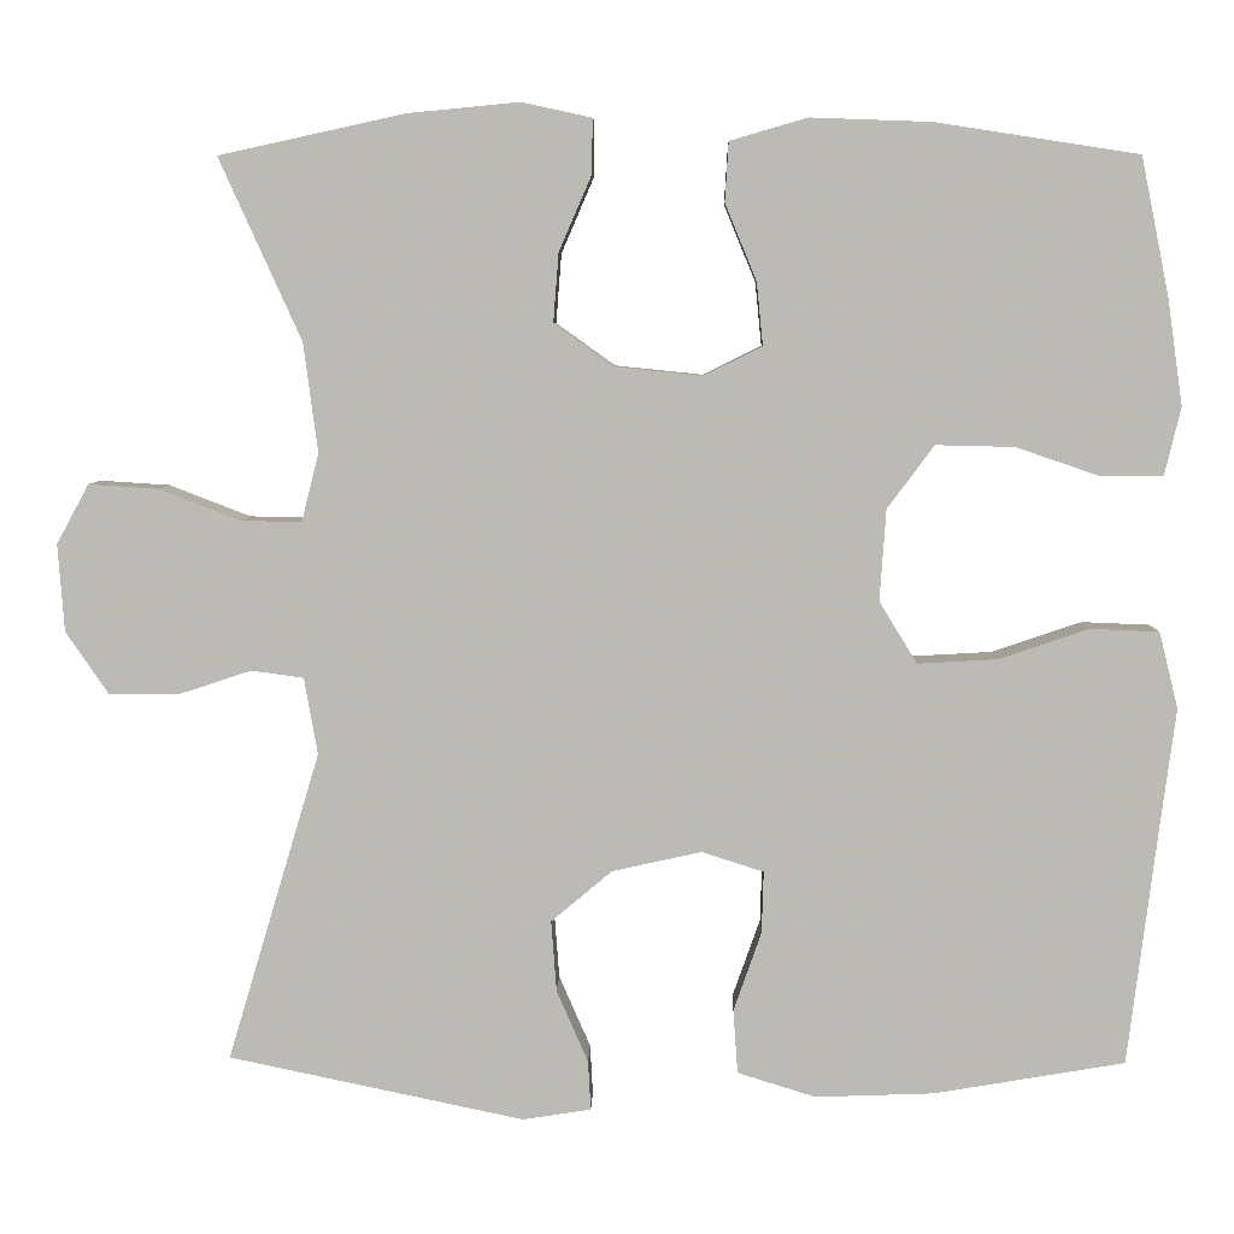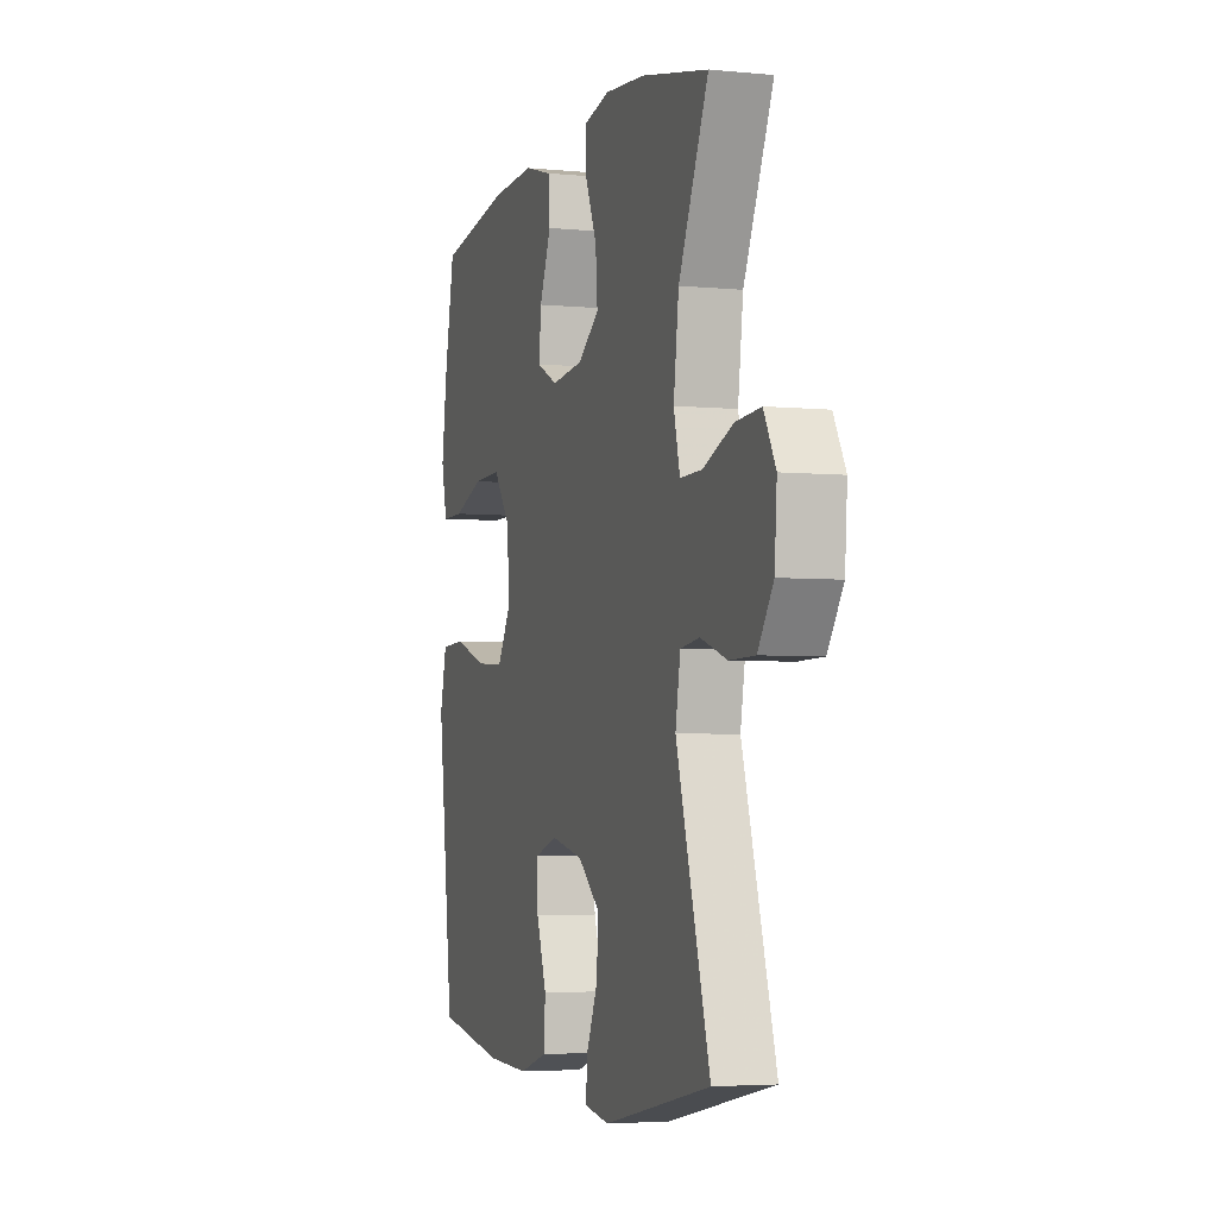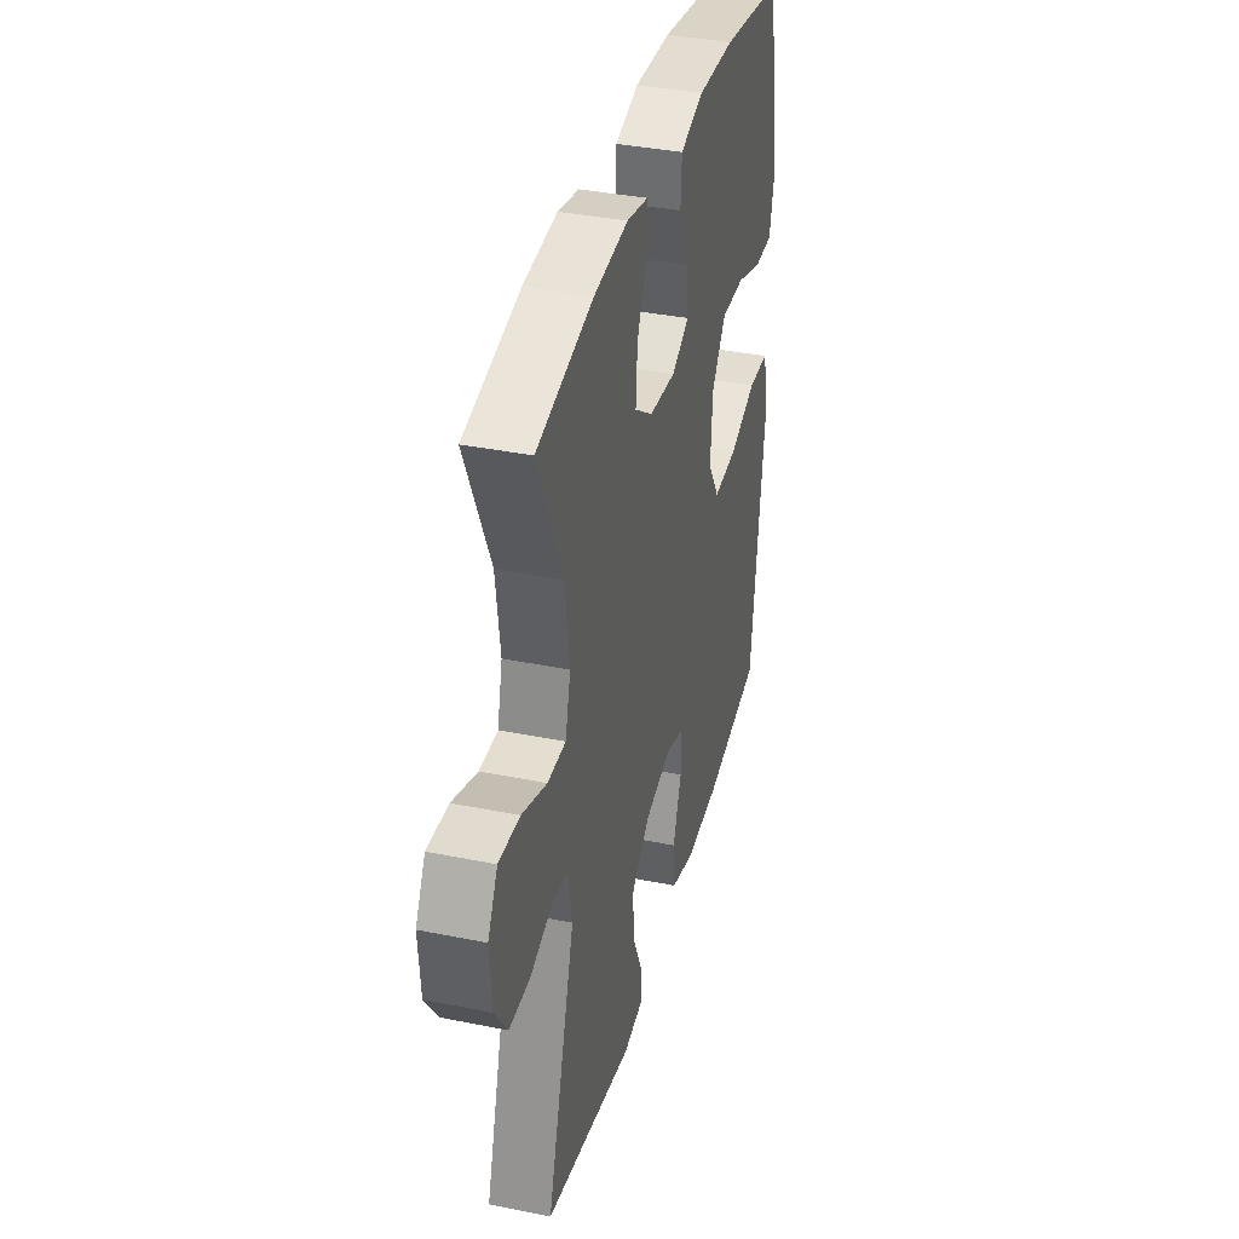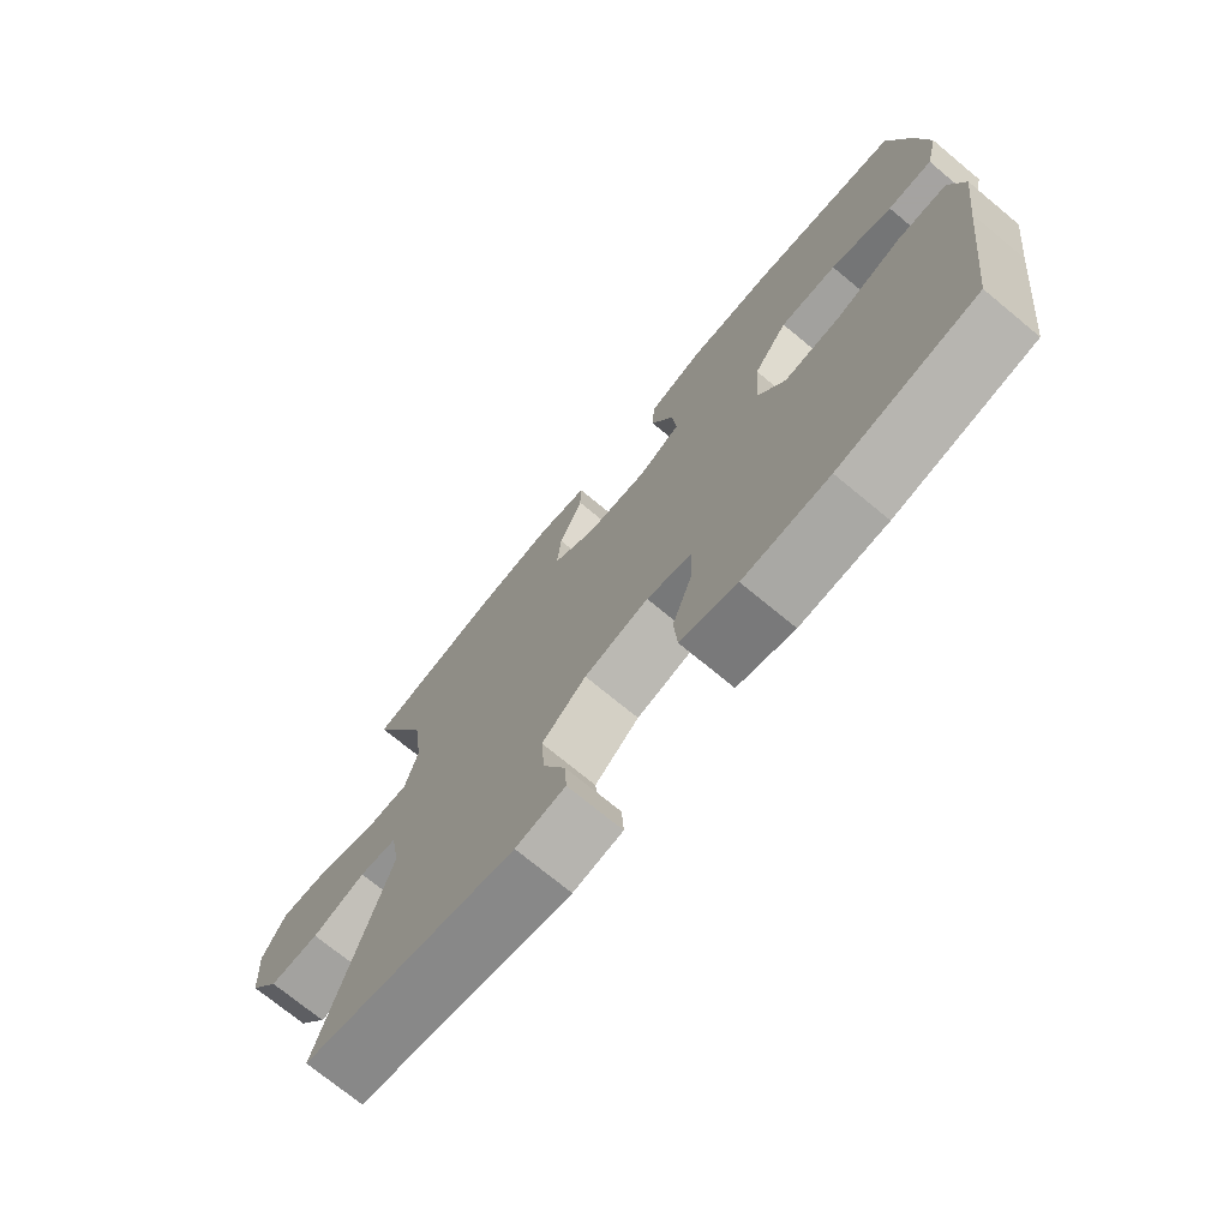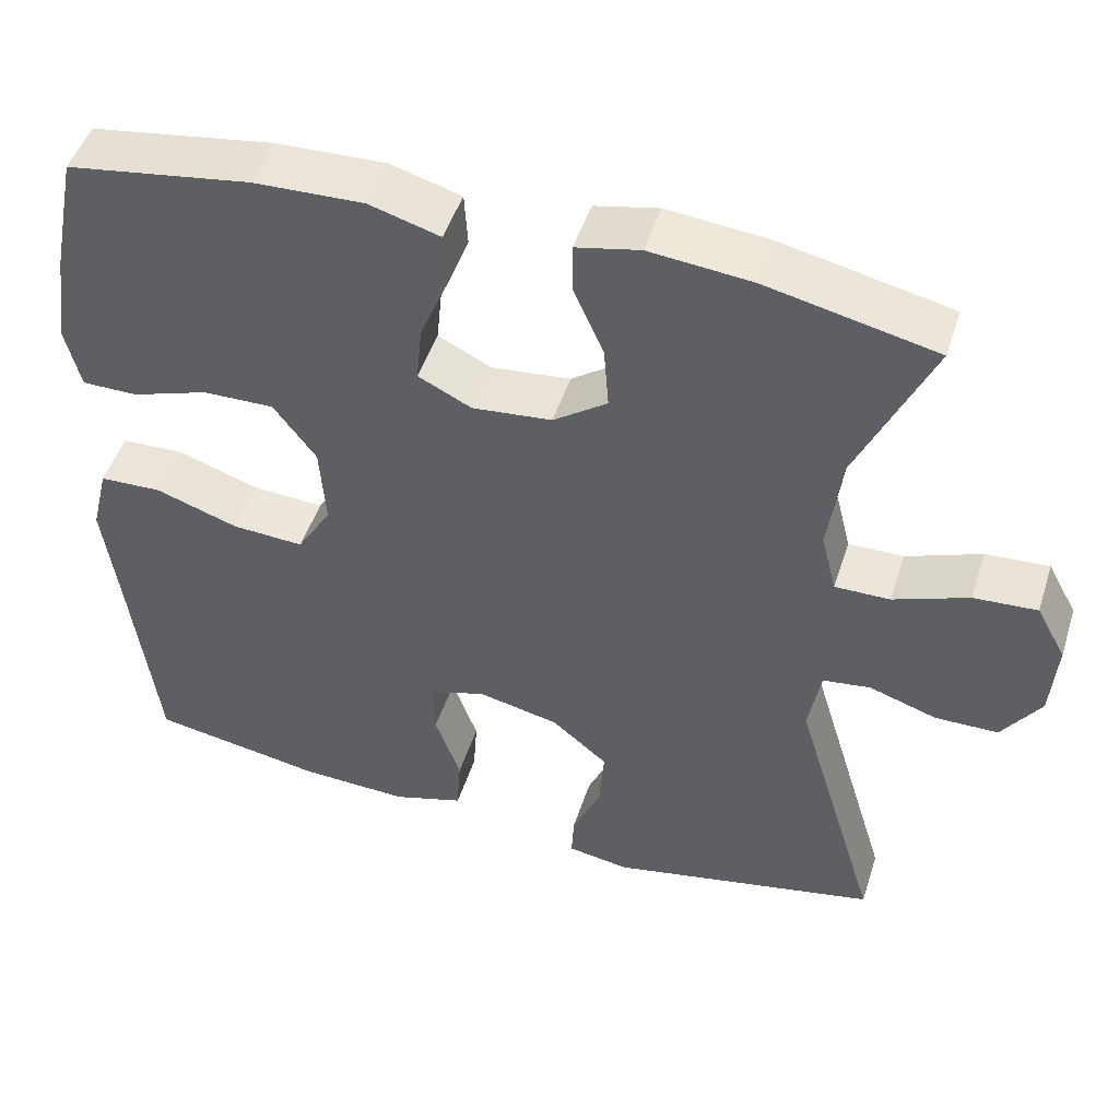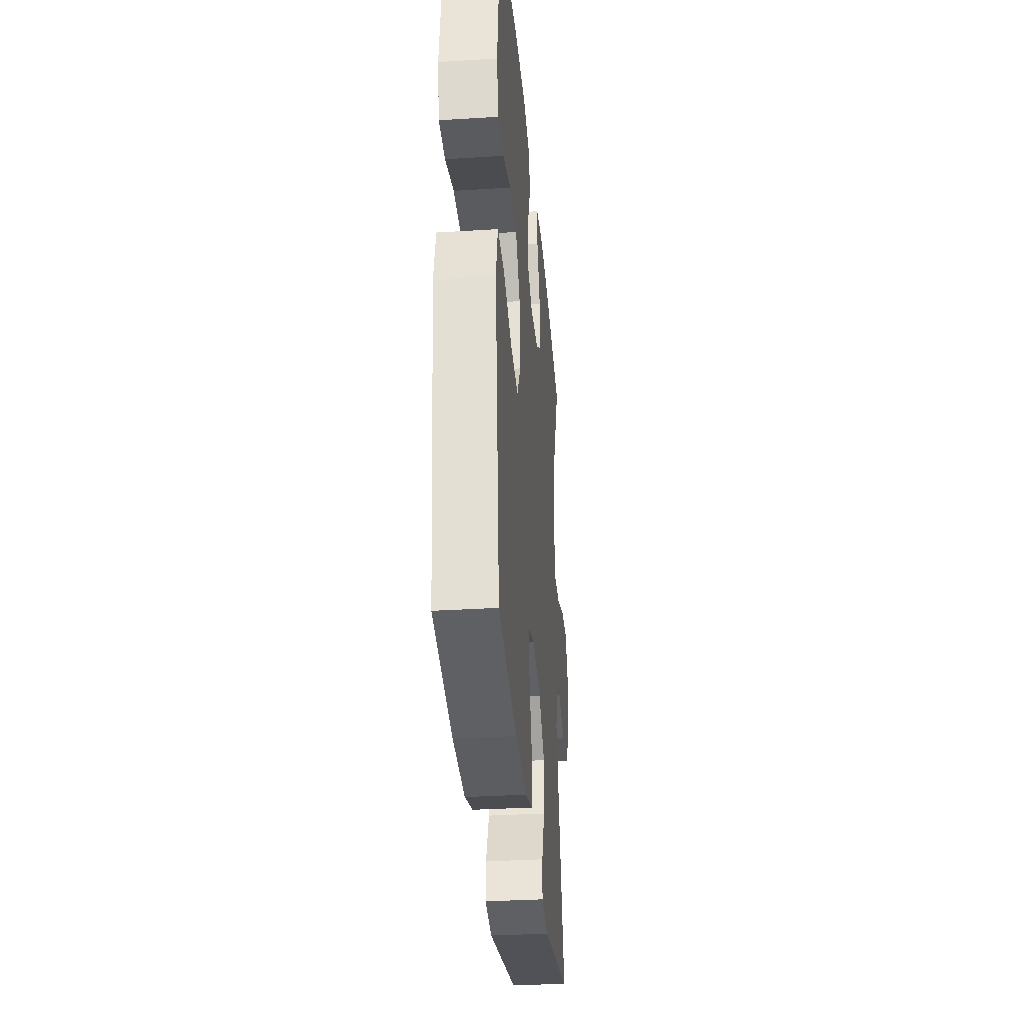
<metadata>
{"format":"obj","ext":"obj","renderer":"f3d","projection":"perspective","resolution":1024,"background":"white","views":[{"elev":6.0,"azim":1.4,"up":"+Z"},{"elev":-4.1,"azim":-107.8,"up":"+Z"},{"elev":37.1,"azim":-75.4,"up":"+Z"},{"elev":-73.1,"azim":50.4,"up":"+Z"},{"elev":48.5,"azim":-162.4,"up":"+Z"},{"elev":-33.5,"azim":94.9,"up":"+Z"}]}
</metadata>
<code>
v 0.5 0.07 0.5
v 0.531 0.07 0.348
v 0.548 0.07 0.229
v 0.53 0.07 0.153
v 0.462 0.07 0.153
v 0.368 0.07 0.185
v 0.281 0.07 0.187
v 0.229 0.07 0.117
v 0.222 0.07 0.016
v 0.264 0.07 -0.053
v 0.352 0.07 -0.048
v 0.453 0.07 -0.014
v 0.529 0.07 -0.017
v 0.55 0.07 -0.102
v 0.533 0.07 -0.233
v 0.5 0.07 -0.5
v 0.288 0.07 -0.536
v 0.156 0.07 -0.541
v 0.069 0.07 -0.514
v 0.064 0.07 -0.443
v 0.095 0.07 -0.355
v 0.097 0.07 -0.286
v 0.028 0.07 -0.264
v -0.071 0.07 -0.286
v -0.139 0.07 -0.343
v -0.133 0.07 -0.422
v -0.098 0.07 -0.502
v -0.095 0.07 -0.557
v -0.171 0.07 -0.569
v -0.5 0.07 -0.5
v -0.397 0.07 -0.156
v -0.412 0.07 -0.071
v -0.47 0.07 -0.063
v -0.552 0.07 -0.09
v -0.629 0.07 -0.089
v -0.676 0.07 -0.02
v -0.683 0.07 0.077
v -0.647 0.07 0.143
v -0.57 0.07 0.138
v -0.479 0.07 0.103
v -0.412 0.07 0.102
v -0.393 0.07 0.178
v -0.409 0.07 0.299
v -0.5 0.07 0.5
v -0.294 0.07 0.545
v -0.17 0.07 0.557
v -0.092 0.07 0.54
v -0.093 0.07 0.479
v -0.129 0.07 0.396
v -0.135 0.07 0.319
v -0.069 0.07 0.272
v 0.028 0.07 0.262
v 0.093 0.07 0.294
v 0.086 0.07 0.364
v 0.051 0.07 0.449
v 0.055 0.07 0.515
v 0.141 0.07 0.54
v 0.275 0.07 0.535
v 0.5 0 0.5
v 0.531 0 0.348
v 0.548 0 0.229
v 0.53 0 0.153
v 0.462 0 0.153
v 0.368 0 0.185
v 0.281 0 0.187
v 0.229 0 0.117
v 0.222 0 0.016
v 0.264 0 -0.053
v 0.352 0 -0.048
v 0.453 0 -0.014
v 0.529 0 -0.017
v 0.55 0 -0.102
v 0.533 0 -0.233
v 0.5 0 -0.5
v 0.288 0 -0.536
v 0.156 0 -0.541
v 0.069 0 -0.514
v 0.064 0 -0.443
v 0.095 0 -0.355
v 0.097 0 -0.286
v 0.028 0 -0.264
v -0.071 0 -0.286
v -0.139 0 -0.343
v -0.133 0 -0.422
v -0.098 0 -0.502
v -0.095 0 -0.557
v -0.171 0 -0.569
v -0.5 0 -0.5
v -0.397 0 -0.156
v -0.412 0 -0.071
v -0.47 0 -0.063
v -0.552 0 -0.09
v -0.629 0 -0.089
v -0.676 0 -0.02
v -0.683 0 0.077
v -0.647 0 0.143
v -0.57 0 0.138
v -0.479 0 0.103
v -0.412 0 0.102
v -0.393 0 0.178
v -0.409 0 0.299
v -0.5 0 0.5
v -0.294 0 0.545
v -0.17 0 0.557
v -0.092 0 0.54
v -0.093 0 0.479
v -0.129 0 0.396
v -0.135 0 0.319
v -0.069 0 0.272
v 0.028 0 0.262
v 0.093 0 0.294
v 0.086 0 0.364
v 0.051 0 0.449
v 0.055 0 0.515
v 0.141 0 0.54
v 0.275 0 0.535
f 4 5 6
f 3 4 6
f 2 3 6
f 1 2 6
f 58 1 6
f 57 58 6
f 56 57 6
f 55 56 6
f 54 55 6
f 53 54 6 7
f 52 53 7 8
f 51 52 8 9
f 50 51 9 10
f 47 48 49
f 46 47 49
f 45 46 49
f 44 45 49
f 43 44 49
f 42 43 49 50
f 41 42 50 10
f 38 39 40
f 37 38 40
f 36 37 40
f 35 36 40
f 34 35 40
f 33 34 40
f 40 41 10
f 33 40 10
f 32 33 10
f 29 30 31
f 28 29 31
f 27 28 31
f 26 27 31
f 25 26 31 32
f 24 25 32
f 23 24 32 10
f 19 20 21
f 18 19 21
f 17 18 21
f 16 17 21
f 15 16 21
f 15 21 22
f 14 15 22
f 13 14 22
f 12 13 22
f 11 12 22
f 10 11 22 23
f 64 63 62
f 64 62 61
f 64 61 60
f 64 60 59
f 64 59 116
f 64 116 115
f 64 115 114
f 64 114 113
f 64 113 112
f 65 64 112 111
f 66 65 111 110
f 67 66 110 109
f 68 67 109 108
f 107 106 105
f 107 105 104
f 107 104 103
f 107 103 102
f 107 102 101
f 108 107 101 100
f 68 108 100 99
f 98 97 96
f 98 96 95
f 98 95 94
f 98 94 93
f 98 93 92
f 98 92 91
f 68 99 98
f 68 98 91
f 68 91 90
f 89 88 87
f 89 87 86
f 89 86 85
f 89 85 84
f 90 89 84 83
f 90 83 82
f 68 90 82 81
f 79 78 77
f 79 77 76
f 79 76 75
f 79 75 74
f 79 74 73
f 80 79 73
f 80 73 72
f 80 72 71
f 80 71 70
f 80 70 69
f 81 80 69 68
f 1 59 60 2
f 2 60 61 3
f 3 61 62 4
f 4 62 63 5
f 5 63 64 6
f 6 64 65 7
f 7 65 66 8
f 8 66 67 9
f 9 67 68 10
f 10 68 69 11
f 11 69 70 12
f 12 70 71 13
f 13 71 72 14
f 14 72 73 15
f 15 73 74 16
f 16 74 75 17
f 17 75 76 18
f 18 76 77 19
f 19 77 78 20
f 20 78 79 21
f 21 79 80 22
f 22 80 81 23
f 23 81 82 24
f 24 82 83 25
f 25 83 84 26
f 26 84 85 27
f 27 85 86 28
f 28 86 87 29
f 29 87 88 30
f 30 88 89 31
f 31 89 90 32
f 32 90 91 33
f 33 91 92 34
f 34 92 93 35
f 35 93 94 36
f 36 94 95 37
f 37 95 96 38
f 38 96 97 39
f 39 97 98 40
f 40 98 99 41
f 41 99 100 42
f 42 100 101 43
f 43 101 102 44
f 44 102 103 45
f 45 103 104 46
f 46 104 105 47
f 47 105 106 48
f 48 106 107 49
f 49 107 108 50
f 50 108 109 51
f 51 109 110 52
f 52 110 111 53
f 53 111 112 54
f 54 112 113 55
f 55 113 114 56
f 56 114 115 57
f 57 115 116 58
f 58 116 59 1

</code>
